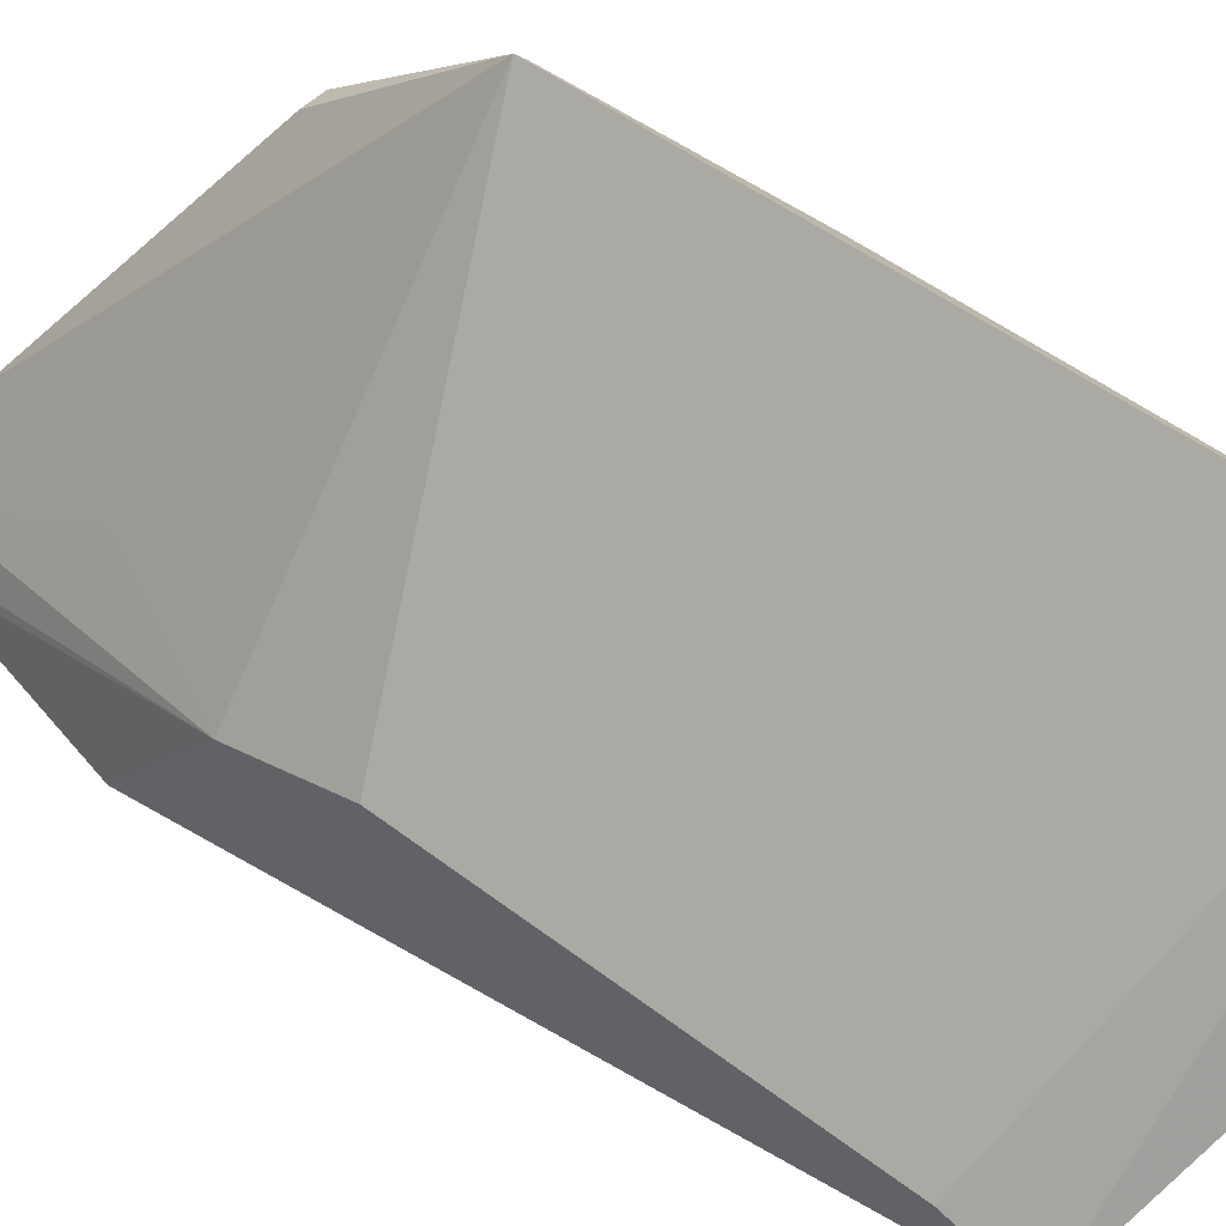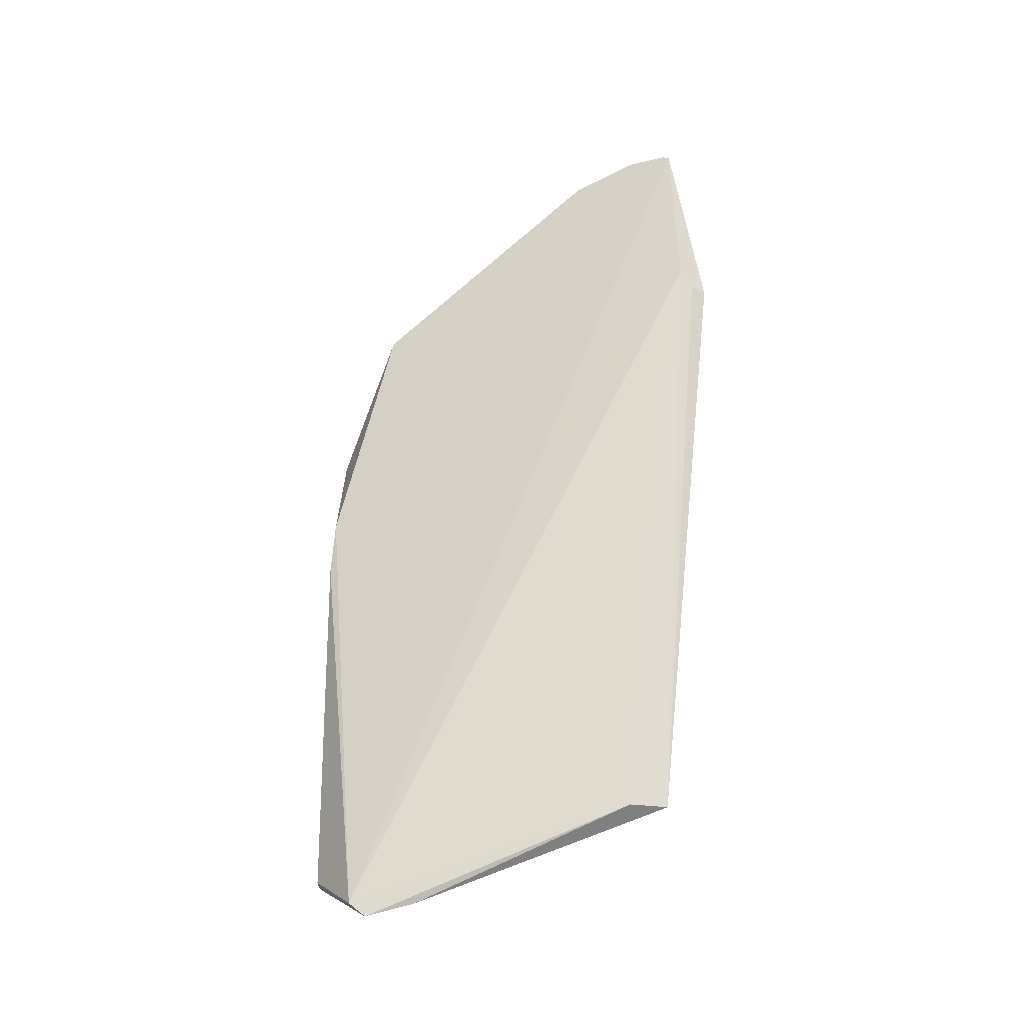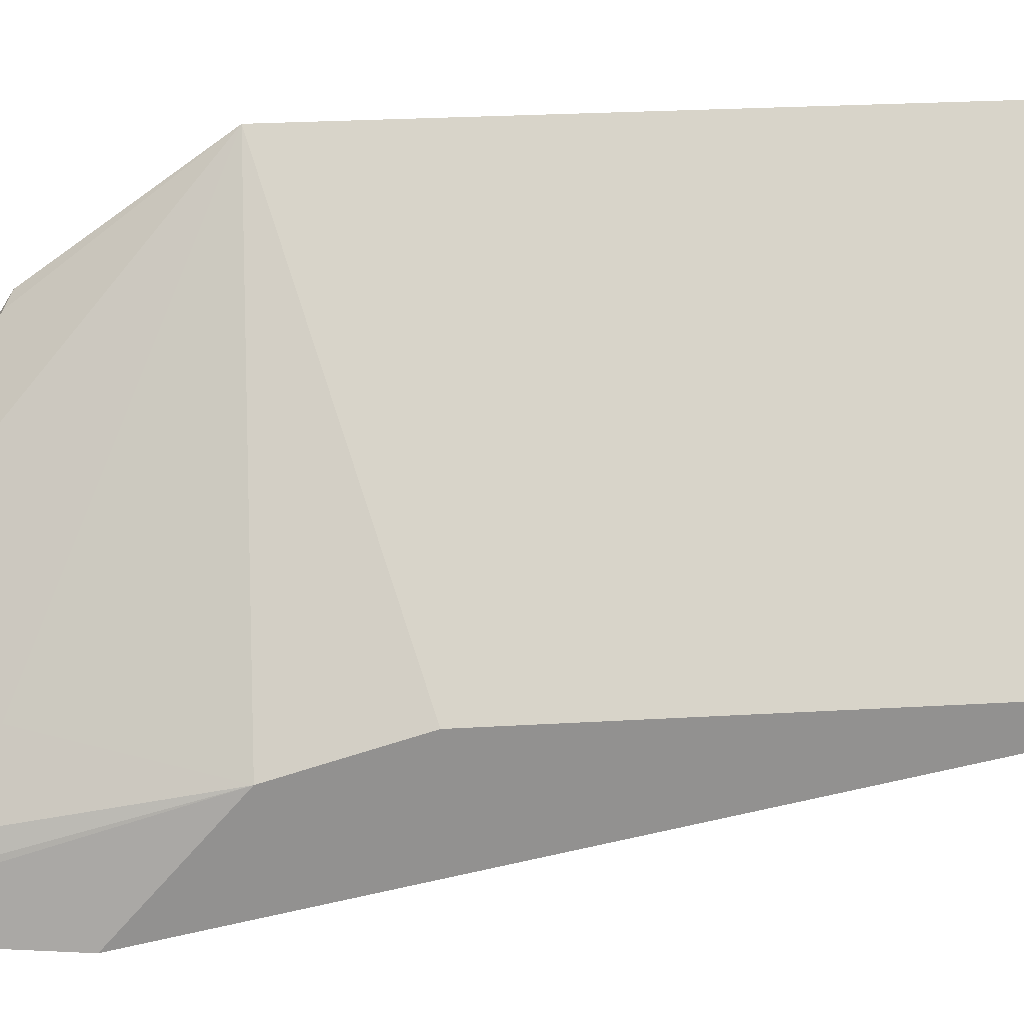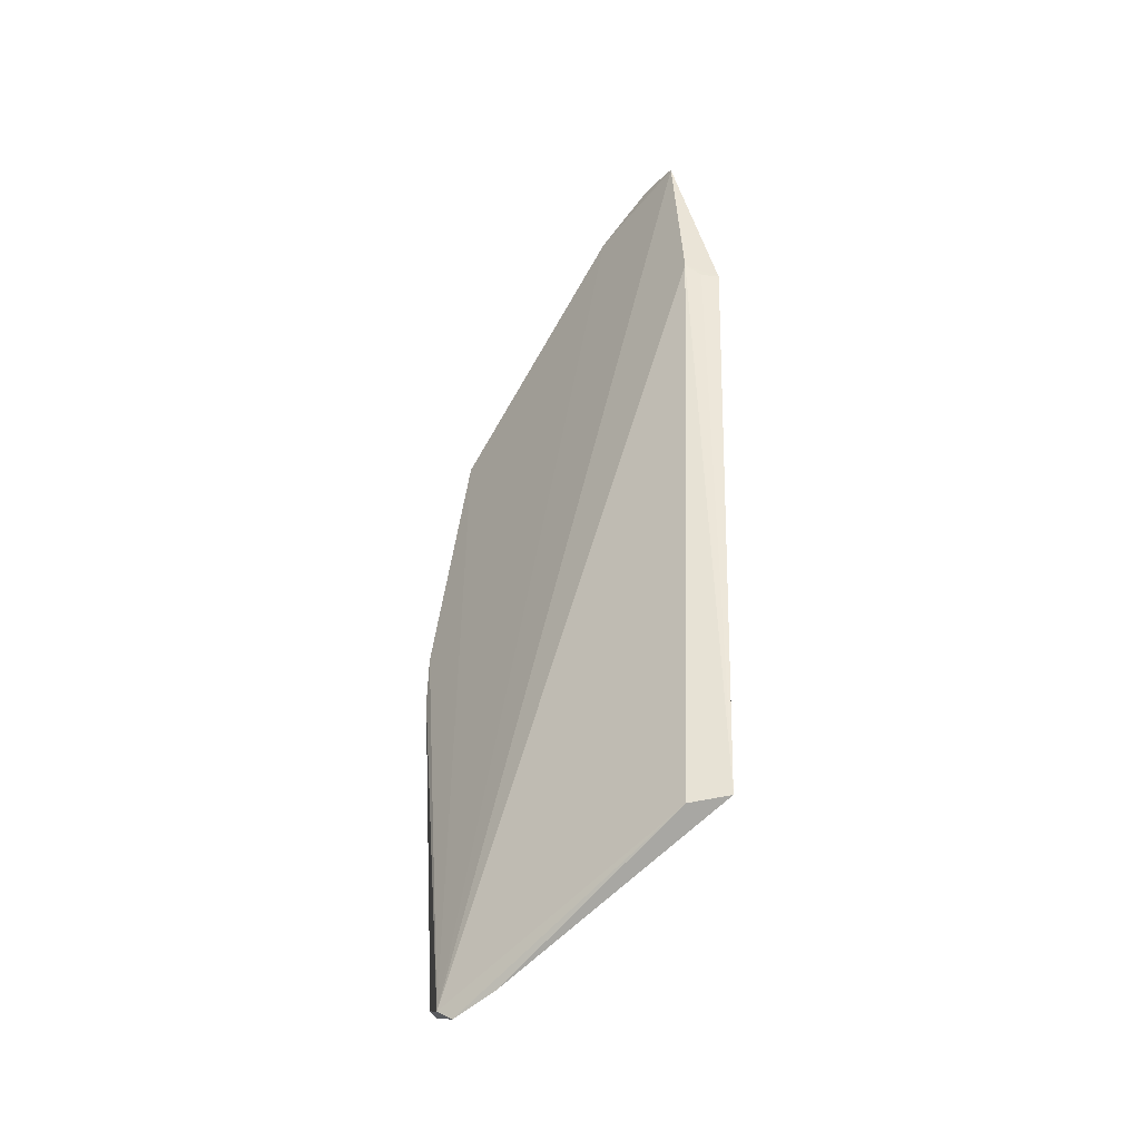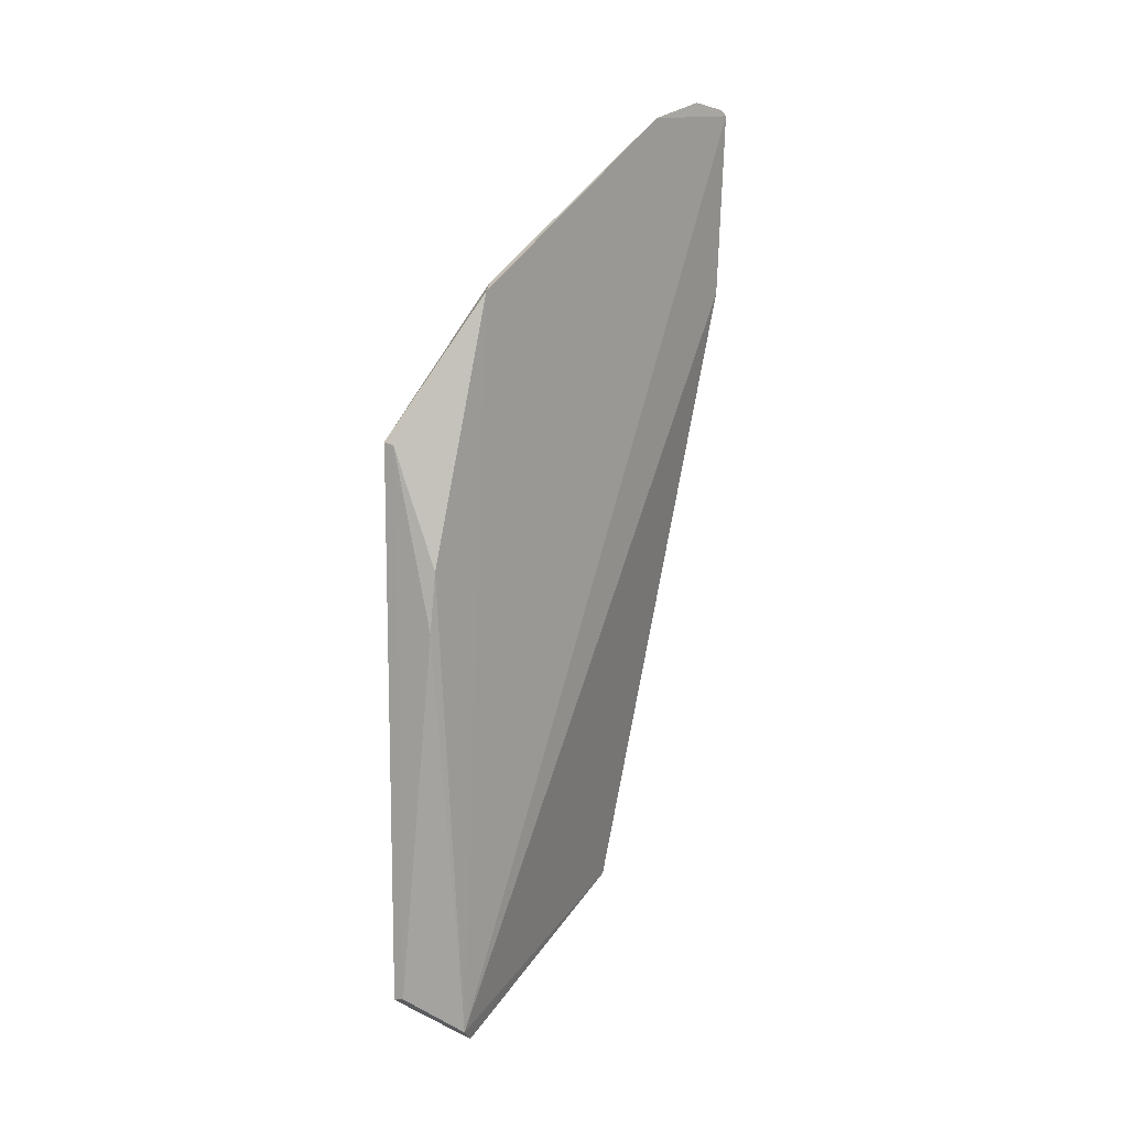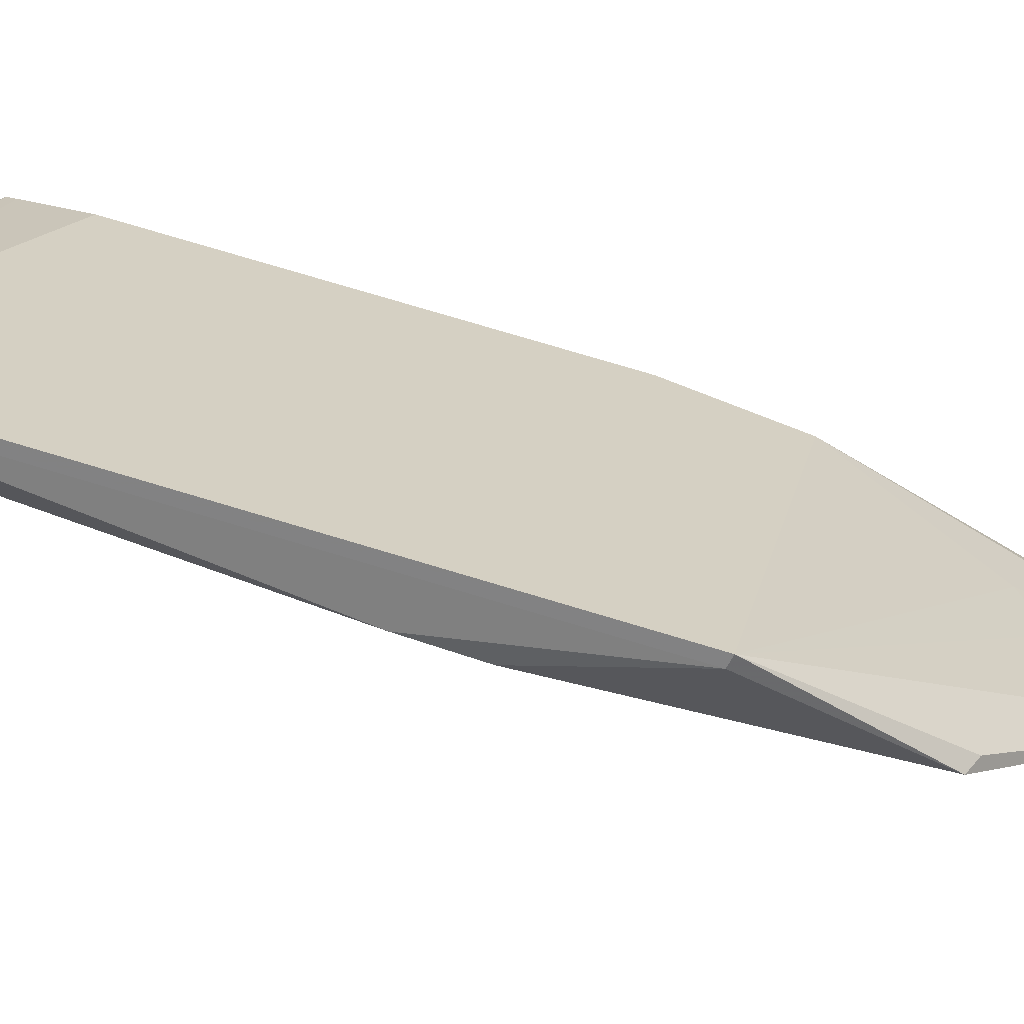
<metadata>
{"format":"obj","ext":"obj","renderer":"f3d","projection":"perspective","resolution":1024,"background":"white","views":[{"elev":46.1,"azim":-48.2,"up":"+Z"},{"elev":-37.2,"azim":144.3,"up":"+Y"},{"elev":24.3,"azim":-95.7,"up":"+Z"},{"elev":-48.7,"azim":172.0,"up":"+Y"},{"elev":11.6,"azim":70.0,"up":"+Y"},{"elev":74.9,"azim":106.8,"up":"+Z"}]}
</metadata>
<code>
v -0.4218 1.42 0.8298
v -0.4216 1.405 0.8296
v -0.4217 1.423 0.8272
v -0.4265 1.427 0.8187
v -0.4276 1.408 0.8224
v -0.4217 1.404 0.828
v -0.4249 1.427 0.8215
v -0.4209 1.416 0.8288
v -0.4218 1.405 0.8298
v -0.4276 1.42 0.8216
v -0.4266 1.406 0.8222
v -0.4221 1.423 0.827
v -0.4209 1.415 0.829
v -0.4216 1.42 0.8296
v -0.4276 1.417 0.8224
v -0.4276 1.422 0.8189
v -0.4261 1.427 0.8198
v -0.4267 1.423 0.8188
v -0.4276 1.406 0.8219
v -0.4259 1.428 0.8199
v -0.4264 1.428 0.8189
v -0.426 1.424 0.8219
v -0.4276 1.406 0.822
v -0.4271 1.422 0.8189
v -0.4229 1.404 0.8268
v -0.4252 1.424 0.8227
v -0.422 1.404 0.8277
f 7 6 4
f 7 3 6
f 8 6 3
f 9 2 1
f 9 1 5
f 9 6 2
f 12 7 1
f 12 1 3
f 12 3 7
f 13 2 6
f 13 6 8
f 14 8 3
f 14 3 1
f 14 13 8
f 14 1 2
f 14 2 13
f 15 5 1
f 15 1 10
f 16 10 4
f 16 15 10
f 16 5 15
f 18 4 6
f 18 6 11
f 18 16 4
f 19 5 16
f 19 18 11
f 20 17 7
f 20 7 4
f 21 4 10
f 21 10 17
f 21 20 4
f 21 17 20
f 22 17 10
f 22 10 1
f 23 19 9
f 23 9 5
f 23 5 19
f 24 19 16
f 24 16 18
f 24 18 19
f 25 19 11
f 25 9 19
f 26 22 1
f 26 17 22
f 26 1 7
f 26 7 17
f 27 25 11
f 27 11 6
f 27 6 9
f 27 9 25

</code>
